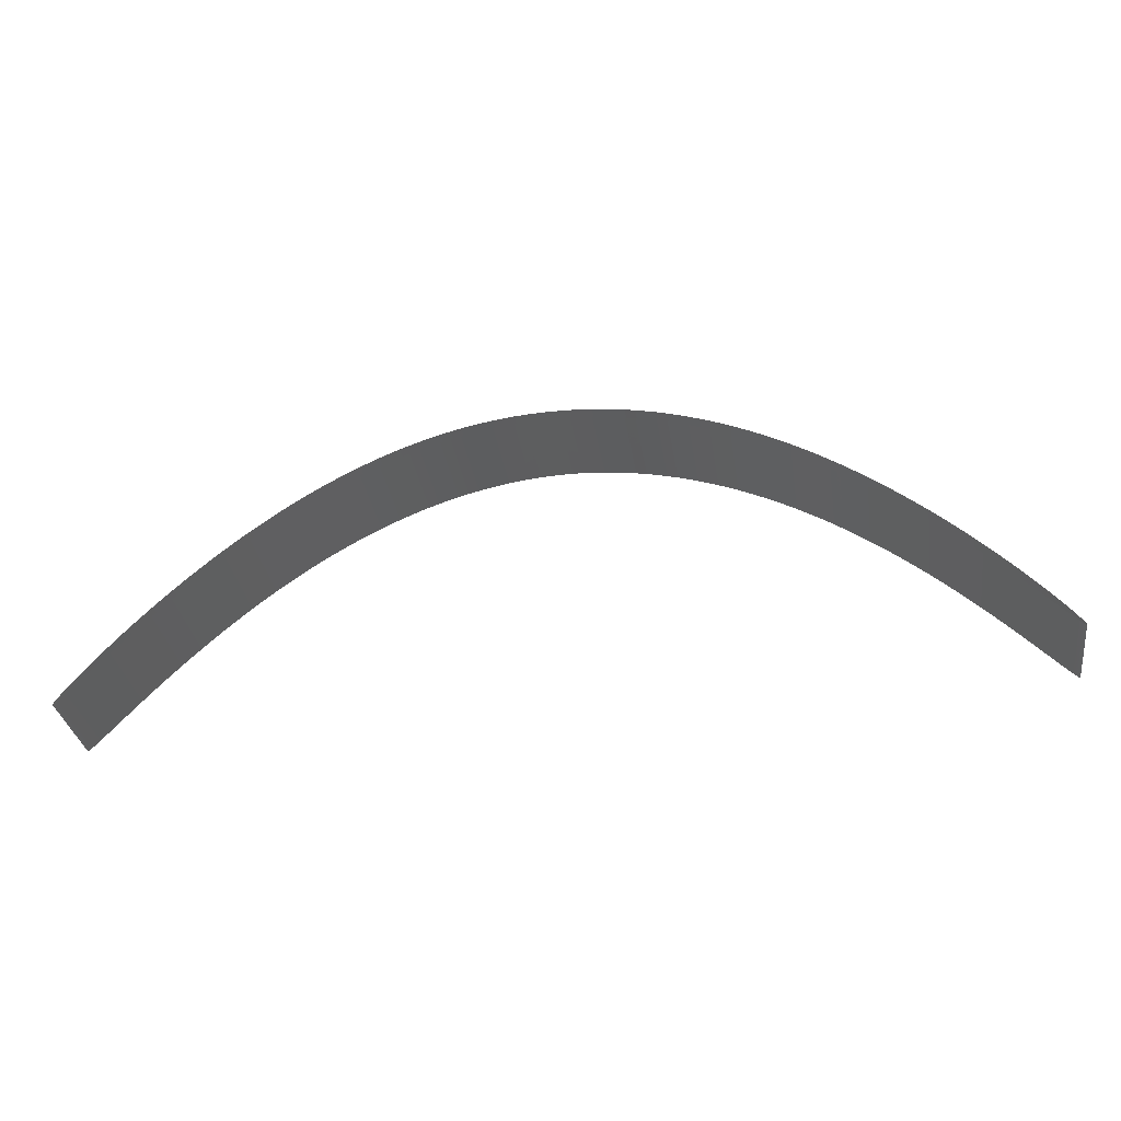
<metadata>
{"format":"stl","ext":"stl","renderer":"f3d","projection":"perspective","resolution":1024,"background":"white","views":[{"elev":-33.0,"azim":-171.2,"up":"+Y"}]}
</metadata>
<code>
# stl→obj: 572 verts, 572 faces
v 0.9995 0.001331 0
v 0.9999 0.0005344 0
v 0.9999 0.0005344 0.1
v 0.9995 0.001331 0.1
v 0.9989 0.002442 0
v 0.9989 0.002442 0.1
v 0.998 0.003826 0
v 0.998 0.003826 0.1
v 0.9969 0.005495 0
v 0.9969 0.005495 0.1
v 0.9955 0.007433 0
v 0.9955 0.007433 0.1
v 0.9939 0.00964 0
v 0.9939 0.00964 0.1
v 0.9921 0.01211 0
v 0.9921 0.01211 0.1
v 0.9901 0.01483 0
v 0.9901 0.01483 0.1
v 0.9878 0.0178 0
v 0.9878 0.0178 0.1
v 0.9852 0.02101 0
v 0.9852 0.02101 0.1
v 0.9825 0.02445 0
v 0.9825 0.02445 0.1
v 0.9795 0.02812 0
v 0.9795 0.02812 0.1
v 0.9763 0.03201 0
v 0.9763 0.03201 0.1
v 0.9728 0.03611 0
v 0.9728 0.03611 0.1
v 0.9692 0.04042 0
v 0.9692 0.04042 0.1
v 0.9653 0.04492 0
v 0.9653 0.04492 0.1
v 0.9613 0.0496 0
v 0.9613 0.0496 0.1
v 0.957 0.05447 0
v 0.957 0.05447 0.1
v 0.9525 0.0595 0
v 0.9525 0.0595 0.1
v 0.9477 0.0647 0
v 0.9477 0.0647 0.1
v 0.9428 0.07005 0
v 0.9428 0.07005 0.1
v 0.9377 0.07554 0
v 0.9377 0.07554 0.1
v 0.9324 0.08117 0
v 0.9324 0.08117 0.1
v 0.9269 0.08692 0
v 0.9269 0.08692 0.1
v 0.9212 0.09278 0
v 0.9212 0.09278 0.1
v 0.9152 0.09876 0
v 0.9152 0.09876 0.1
v 0.9091 0.1048 0
v 0.9091 0.1048 0.1
v 0.9029 0.111 0
v 0.9029 0.111 0.1
v 0.8964 0.1172 0
v 0.8964 0.1172 0.1
v 0.8897 0.1235 0
v 0.8897 0.1235 0.1
v 0.8829 0.1298 0
v 0.8829 0.1298 0.1
v 0.8759 0.1362 0
v 0.8759 0.1362 0.1
v 0.8687 0.1427 0
v 0.8687 0.1427 0.1
v 0.8613 0.1491 0
v 0.8613 0.1491 0.1
v 0.8538 0.1556 0
v 0.8538 0.1556 0.1
v 0.8461 0.162 0
v 0.8461 0.162 0.1
v 0.8382 0.1685 0
v 0.8382 0.1685 0.1
v 0.8302 0.1749 0
v 0.8302 0.1749 0.1
v 0.822 0.1813 0
v 0.822 0.1813 0.1
v 0.8137 0.1877 0
v 0.8137 0.1877 0.1
v 0.8052 0.1939 0
v 0.8052 0.1939 0.1
v 0.7966 0.2002 0
v 0.7966 0.2002 0.1
v 0.7878 0.2063 0
v 0.7878 0.2063 0.1
v 0.7788 0.2124 0
v 0.7788 0.2124 0.1
v 0.7698 0.2183 0
v 0.7698 0.2183 0.1
v 0.7605 0.2242 0
v 0.7605 0.2242 0.1
v 0.7512 0.2299 0
v 0.7512 0.2299 0.1
v 0.7417 0.2355 0
v 0.7417 0.2355 0.1
v 0.7321 0.241 0
v 0.7321 0.241 0.1
v 0.7223 0.2462 0
v 0.7223 0.2462 0.1
v 0.7125 0.2514 0
v 0.7125 0.2514 0.1
v 0.7025 0.2563 0
v 0.7025 0.2563 0.1
v 0.6924 0.2611 0
v 0.6924 0.2611 0.1
v 0.6822 0.2657 0
v 0.6822 0.2657 0.1
v 0.6719 0.27 0
v 0.6719 0.27 0.1
v 0.6614 0.2742 0
v 0.6614 0.2742 0.1
v 0.6509 0.2781 0
v 0.6509 0.2781 0.1
v 0.6403 0.2818 0
v 0.6403 0.2818 0.1
v 0.6295 0.2852 0
v 0.6295 0.2852 0.1
v 0.6187 0.2884 0
v 0.6187 0.2884 0.1
v 0.6078 0.2913 0
v 0.6078 0.2913 0.1
v 0.5968 0.294 0
v 0.5968 0.294 0.1
v 0.5857 0.2964 0
v 0.5857 0.2964 0.1
v 0.5746 0.2985 0
v 0.5746 0.2985 0.1
v 0.5633 0.3003 0
v 0.5633 0.3003 0.1
v 0.552 0.3019 0
v 0.552 0.3019 0.1
v 0.5407 0.3031 0
v 0.5407 0.3031 0.1
v 0.5292 0.304 0
v 0.5292 0.304 0.1
v 0.5178 0.3046 0
v 0.5178 0.3046 0.1
v 0.5062 0.3049 0
v 0.5062 0.3049 0.1
v 0.4938 0.3049 0
v 0.4938 0.3049 0.1
v 0.4822 0.3046 0
v 0.4822 0.3046 0.1
v 0.4708 0.304 0
v 0.4708 0.304 0.1
v 0.4593 0.3031 0
v 0.4593 0.3031 0.1
v 0.448 0.3019 0
v 0.448 0.3019 0.1
v 0.4367 0.3003 0
v 0.4367 0.3003 0.1
v 0.4254 0.2985 0
v 0.4254 0.2985 0.1
v 0.4143 0.2964 0
v 0.4143 0.2964 0.1
v 0.4032 0.294 0
v 0.4032 0.294 0.1
v 0.3922 0.2913 0
v 0.3922 0.2913 0.1
v 0.3813 0.2884 0
v 0.3813 0.2884 0.1
v 0.3705 0.2852 0
v 0.3705 0.2852 0.1
v 0.3597 0.2818 0
v 0.3597 0.2818 0.1
v 0.3491 0.2781 0
v 0.3491 0.2781 0.1
v 0.3386 0.2742 0
v 0.3386 0.2742 0.1
v 0.3281 0.27 0
v 0.3281 0.27 0.1
v 0.3178 0.2657 0
v 0.3178 0.2657 0.1
v 0.3076 0.2611 0
v 0.3076 0.2611 0.1
v 0.2975 0.2563 0
v 0.2975 0.2563 0.1
v 0.2875 0.2514 0
v 0.2875 0.2514 0.1
v 0.2777 0.2462 0
v 0.2777 0.2462 0.1
v 0.2679 0.241 0
v 0.2679 0.241 0.1
v 0.2583 0.2355 0
v 0.2583 0.2355 0.1
v 0.2488 0.2299 0
v 0.2488 0.2299 0.1
v 0.2395 0.2242 0
v 0.2395 0.2242 0.1
v 0.2302 0.2183 0
v 0.2302 0.2183 0.1
v 0.2212 0.2124 0
v 0.2212 0.2124 0.1
v 0.2122 0.2063 0
v 0.2122 0.2063 0.1
v 0.2034 0.2002 0
v 0.2034 0.2002 0.1
v 0.1948 0.1939 0
v 0.1948 0.1939 0.1
v 0.1863 0.1877 0
v 0.1863 0.1877 0.1
v 0.178 0.1813 0
v 0.178 0.1813 0.1
v 0.1698 0.1749 0
v 0.1698 0.1749 0.1
v 0.1618 0.1685 0
v 0.1618 0.1685 0.1
v 0.1539 0.162 0
v 0.1539 0.162 0.1
v 0.1462 0.1556 0
v 0.1462 0.1556 0.1
v 0.1387 0.1491 0
v 0.1387 0.1491 0.1
v 0.1313 0.1427 0
v 0.1313 0.1427 0.1
v 0.1241 0.1362 0
v 0.1241 0.1362 0.1
v 0.1171 0.1298 0
v 0.1171 0.1298 0.1
v 0.1103 0.1235 0
v 0.1103 0.1235 0.1
v 0.1036 0.1172 0
v 0.1036 0.1172 0.1
v 0.09714 0.111 0
v 0.09714 0.111 0.1
v 0.09085 0.1048 0
v 0.09085 0.1048 0.1
v 0.08475 0.09876 0
v 0.08475 0.09876 0.1
v 0.07885 0.09278 0
v 0.07885 0.09278 0.1
v 0.07313 0.08692 0
v 0.07313 0.08692 0.1
v 0.06761 0.08117 0
v 0.06761 0.08117 0.1
v 0.06229 0.07554 0
v 0.06229 0.07554 0.1
v 0.05717 0.07005 0
v 0.05717 0.07005 0.1
v 0.05226 0.0647 0
v 0.05226 0.0647 0.1
v 0.04755 0.0595 0
v 0.04755 0.0595 0.1
v 0.04304 0.05447 0
v 0.04304 0.05447 0.1
v 0.03875 0.0496 0
v 0.03875 0.0496 0.1
v 0.03467 0.04492 0
v 0.03467 0.04492 0.1
v 0.0308 0.04042 0
v 0.0308 0.04042 0.1
v 0.02715 0.03611 0
v 0.02715 0.03611 0.1
v 0.02373 0.03201 0
v 0.02373 0.03201 0.1
v 0.02052 0.02812 0
v 0.02052 0.02812 0.1
v 0.01753 0.02445 0
v 0.01753 0.02445 0.1
v 0.01478 0.02101 0
v 0.01478 0.02101 0.1
v 0.01225 0.0178 0
v 0.01225 0.0178 0.1
v 0.00995 0.01483 0
v 0.00995 0.01483 0.1
v 0.007884 0.01211 0
v 0.007884 0.01211 0.1
v 0.006054 0.00964 0
v 0.006054 0.00964 0.1
v 0.00446 0.007433 0
v 0.00446 0.007433 0.1
v 0.003106 0.005495 0
v 0.003106 0.005495 0.1
v 0.001993 0.003826 0
v 0.001993 0.003826 0.1
v 0.001124 0.002442 0
v 0.001124 0.002442 0.1
v 0.0005012 0.001331 0
v 0.0005012 0.001331 0.1
v 0.0001256 0.0005344 0
v 0.0001256 0.0005344 0.1
v -1.277e-09 -5.976e-06 0
v -1.277e-09 -5.976e-06 0.1
v 0.0001256 -0.0002551 0
v 0.0001256 -0.0002551 0.1
v 0.0005011 -0.0001294 0
v 0.0005011 -0.0001294 0.1
v 0.001124 0.0002514 0
v 0.001124 0.0002514 0.1
v 0.001993 0.0009503 0
v 0.001993 0.0009503 0.1
v 0.003106 0.001938 0
v 0.003106 0.001938 0.1
v 0.00446 0.003225 0
v 0.00446 0.003225 0.1
v 0.006053 0.004803 0
v 0.006053 0.004803 0.1
v 0.007884 0.006668 0
v 0.007884 0.006668 0.1
v 0.00995 0.008816 0
v 0.00995 0.008816 0.1
v 0.01225 0.01124 0
v 0.01225 0.01124 0.1
v 0.01478 0.01394 0
v 0.01478 0.01394 0.1
v 0.01753 0.0169 0
v 0.01753 0.0169 0.1
v 0.02052 0.02012 0
v 0.02052 0.02012 0.1
v 0.02373 0.02359 0
v 0.02373 0.02359 0.1
v 0.02715 0.0273 0
v 0.02715 0.0273 0.1
v 0.0308 0.03125 0
v 0.0308 0.03125 0.1
v 0.03467 0.03542 0
v 0.03467 0.03542 0.1
v 0.03875 0.03981 0
v 0.03875 0.03981 0.1
v 0.04304 0.04441 0
v 0.04304 0.04441 0.1
v 0.04755 0.04921 0
v 0.04755 0.04921 0.1
v 0.05226 0.05419 0
v 0.05226 0.05419 0.1
v 0.05717 0.05935 0
v 0.05717 0.05935 0.1
v 0.06229 0.06468 0
v 0.06229 0.06468 0.1
v 0.06761 0.07017 0
v 0.06761 0.07017 0.1
v 0.07313 0.0758 0
v 0.07313 0.0758 0.1
v 0.07885 0.08157 0
v 0.07885 0.08157 0.1
v 0.08475 0.08746 0
v 0.08475 0.08746 0.1
v 0.09085 0.09346 0
v 0.09085 0.09346 0.1
v 0.09714 0.09956 0
v 0.09714 0.09956 0.1
v 0.1036 0.1057 0
v 0.1036 0.1057 0.1
v 0.1103 0.112 0
v 0.1103 0.112 0.1
v 0.1171 0.1183 0
v 0.1171 0.1183 0.1
v 0.1241 0.1247 0
v 0.1241 0.1247 0.1
v 0.1313 0.1311 0
v 0.1313 0.1311 0.1
v 0.1387 0.1376 0
v 0.1387 0.1376 0.1
v 0.1462 0.1441 0
v 0.1462 0.1441 0.1
v 0.1539 0.1505 0
v 0.1539 0.1505 0.1
v 0.1618 0.157 0
v 0.1618 0.157 0.1
v 0.1698 0.1635 0
v 0.1698 0.1635 0.1
v 0.178 0.1699 0
v 0.178 0.1699 0.1
v 0.1863 0.1763 0
v 0.1863 0.1763 0.1
v 0.1948 0.1826 0
v 0.1948 0.1826 0.1
v 0.2034 0.1889 0
v 0.2034 0.1889 0.1
v 0.2122 0.195 0
v 0.2122 0.195 0.1
v 0.2212 0.2011 0
v 0.2212 0.2011 0.1
v 0.2302 0.2071 0
v 0.2302 0.2071 0.1
v 0.2395 0.213 0
v 0.2395 0.213 0.1
v 0.2488 0.2188 0
v 0.2488 0.2188 0.1
v 0.2583 0.2244 0
v 0.2583 0.2244 0.1
v 0.2679 0.2299 0
v 0.2679 0.2299 0.1
v 0.2777 0.2352 0
v 0.2777 0.2352 0.1
v 0.2875 0.2404 0
v 0.2875 0.2404 0.1
v 0.2975 0.2454 0
v 0.2975 0.2454 0.1
v 0.3076 0.2502 0
v 0.3076 0.2502 0.1
v 0.3178 0.2548 0
v 0.3178 0.2548 0.1
v 0.3281 0.2592 0
v 0.3281 0.2592 0.1
v 0.3386 0.2634 0
v 0.3386 0.2634 0.1
v 0.3491 0.2674 0
v 0.3491 0.2674 0.1
v 0.3597 0.2712 0
v 0.3597 0.2712 0.1
v 0.3705 0.2747 0
v 0.3705 0.2747 0.1
v 0.3813 0.2779 0
v 0.3813 0.2779 0.1
v 0.3922 0.2809 0
v 0.3922 0.2809 0.1
v 0.4032 0.2837 0
v 0.4032 0.2837 0.1
v 0.4143 0.2861 0
v 0.4143 0.2861 0.1
v 0.4254 0.2883 0
v 0.4254 0.2883 0.1
v 0.4367 0.2902 0
v 0.4367 0.2902 0.1
v 0.448 0.2918 0
v 0.448 0.2918 0.1
v 0.4593 0.2931 0
v 0.4593 0.2931 0.1
v 0.4708 0.2941 0
v 0.4708 0.2941 0.1
v 0.4822 0.2948 0
v 0.4822 0.2948 0.1
v 0.4938 0.2952 0
v 0.4938 0.2952 0.1
v 0.5062 0.2952 0
v 0.5062 0.2952 0.1
v 0.5178 0.2948 0
v 0.5178 0.2948 0.1
v 0.5292 0.2941 0
v 0.5292 0.2941 0.1
v 0.5407 0.2931 0
v 0.5407 0.2931 0.1
v 0.552 0.2918 0
v 0.552 0.2918 0.1
v 0.5633 0.2902 0
v 0.5633 0.2902 0.1
v 0.5746 0.2883 0
v 0.5746 0.2883 0.1
v 0.5857 0.2861 0
v 0.5857 0.2861 0.1
v 0.5968 0.2837 0
v 0.5968 0.2837 0.1
v 0.6078 0.2809 0
v 0.6078 0.2809 0.1
v 0.6187 0.2779 0
v 0.6187 0.2779 0.1
v 0.6295 0.2747 0
v 0.6295 0.2747 0.1
v 0.6403 0.2712 0
v 0.6403 0.2712 0.1
v 0.6509 0.2674 0
v 0.6509 0.2674 0.1
v 0.6614 0.2634 0
v 0.6614 0.2634 0.1
v 0.6719 0.2592 0
v 0.6719 0.2592 0.1
v 0.6822 0.2548 0
v 0.6822 0.2548 0.1
v 0.6924 0.2502 0
v 0.6924 0.2502 0.1
v 0.7025 0.2454 0
v 0.7025 0.2454 0.1
v 0.7125 0.2404 0
v 0.7125 0.2404 0.1
v 0.7223 0.2352 0
v 0.7223 0.2352 0.1
v 0.7321 0.2299 0
v 0.7321 0.2299 0.1
v 0.7417 0.2244 0
v 0.7417 0.2244 0.1
v 0.7512 0.2188 0
v 0.7512 0.2188 0.1
v 0.7605 0.213 0
v 0.7605 0.213 0.1
v 0.7698 0.2071 0
v 0.7698 0.2071 0.1
v 0.7788 0.2011 0
v 0.7788 0.2011 0.1
v 0.7878 0.195 0
v 0.7878 0.195 0.1
v 0.7966 0.1889 0
v 0.7966 0.1889 0.1
v 0.8052 0.1826 0
v 0.8052 0.1826 0.1
v 0.8137 0.1763 0
v 0.8137 0.1763 0.1
v 0.822 0.1699 0
v 0.822 0.1699 0.1
v 0.8302 0.1635 0
v 0.8302 0.1635 0.1
v 0.8382 0.157 0
v 0.8382 0.157 0.1
v 0.8461 0.1505 0
v 0.8461 0.1505 0.1
v 0.8538 0.1441 0
v 0.8538 0.1441 0.1
v 0.8613 0.1376 0
v 0.8613 0.1376 0.1
v 0.8687 0.1311 0
v 0.8687 0.1311 0.1
v 0.8759 0.1247 0
v 0.8759 0.1247 0.1
v 0.8829 0.1183 0
v 0.8829 0.1183 0.1
v 0.8897 0.112 0
v 0.8897 0.112 0.1
v 0.8964 0.1057 0
v 0.8964 0.1057 0.1
v 0.9029 0.09956 0
v 0.9029 0.09956 0.1
v 0.9091 0.09346 0
v 0.9091 0.09346 0.1
v 0.9152 0.08746 0
v 0.9152 0.08746 0.1
v 0.9212 0.08157 0
v 0.9212 0.08157 0.1
v 0.9269 0.0758 0
v 0.9269 0.0758 0.1
v 0.9324 0.07017 0
v 0.9324 0.07017 0.1
v 0.9377 0.06468 0
v 0.9377 0.06468 0.1
v 0.9428 0.05935 0
v 0.9428 0.05935 0.1
v 0.9477 0.05419 0
v 0.9477 0.05419 0.1
v 0.9525 0.04921 0
v 0.9525 0.04921 0.1
v 0.957 0.04441 0
v 0.957 0.04441 0.1
v 0.9613 0.03981 0
v 0.9613 0.03981 0.1
v 0.9653 0.03542 0
v 0.9653 0.03542 0.1
v 0.9692 0.03125 0
v 0.9692 0.03125 0.1
v 0.9728 0.0273 0
v 0.9728 0.0273 0.1
v 0.9763 0.02359 0
v 0.9763 0.02359 0.1
v 0.9795 0.02012 0
v 0.9795 0.02012 0.1
v 0.9825 0.0169 0
v 0.9825 0.0169 0.1
v 0.9852 0.01394 0
v 0.9852 0.01394 0.1
v 0.9878 0.01124 0
v 0.9878 0.01124 0.1
v 0.9901 0.008816 0
v 0.9901 0.008816 0.1
v 0.9921 0.006668 0
v 0.9921 0.006668 0.1
v 0.9939 0.004803 0
v 0.9939 0.004803 0.1
v 0.9955 0.003225 0
v 0.9955 0.003225 0.1
v 0.9969 0.001938 0
v 0.9969 0.001938 0.1
v 0.998 0.0009503 0
v 0.998 0.0009503 0.1
v 0.9989 0.0002514 0
v 0.9989 0.0002514 0.1
v 0.9995 -0.0001294 0
v 0.9995 -0.0001294 0.1
v 0.9999 -0.0002551 0
v 0.9999 -0.0002551 0.1
v 1 -5.976e-06 0
v 1 -5.976e-06 0.1
f 1 2 3
f 1 3 4
f 5 1 4
f 5 4 6
f 7 5 6
f 7 6 8
f 9 7 8
f 9 8 10
f 11 9 10
f 11 10 12
f 13 11 12
f 13 12 14
f 15 13 14
f 15 14 16
f 17 15 16
f 17 16 18
f 19 17 18
f 19 18 20
f 21 19 20
f 21 20 22
f 23 21 22
f 23 22 24
f 25 23 24
f 25 24 26
f 27 25 26
f 27 26 28
f 29 27 28
f 29 28 30
f 31 29 30
f 31 30 32
f 33 31 32
f 33 32 34
f 35 33 34
f 35 34 36
f 37 35 36
f 37 36 38
f 39 37 38
f 39 38 40
f 41 39 40
f 41 40 42
f 43 41 42
f 43 42 44
f 45 43 44
f 45 44 46
f 47 45 46
f 47 46 48
f 49 47 48
f 49 48 50
f 51 49 50
f 51 50 52
f 53 51 52
f 53 52 54
f 55 53 54
f 55 54 56
f 57 55 56
f 57 56 58
f 59 57 58
f 59 58 60
f 61 59 60
f 61 60 62
f 63 61 62
f 63 62 64
f 65 63 64
f 65 64 66
f 67 65 66
f 67 66 68
f 69 67 68
f 69 68 70
f 71 69 70
f 71 70 72
f 73 71 72
f 73 72 74
f 75 73 74
f 75 74 76
f 77 75 76
f 77 76 78
f 79 77 78
f 79 78 80
f 81 79 80
f 81 80 82
f 83 81 82
f 83 82 84
f 85 83 84
f 85 84 86
f 87 85 86
f 87 86 88
f 89 87 88
f 89 88 90
f 91 89 90
f 91 90 92
f 93 91 92
f 93 92 94
f 95 93 94
f 95 94 96
f 97 95 96
f 97 96 98
f 99 97 98
f 99 98 100
f 101 99 100
f 101 100 102
f 103 101 102
f 103 102 104
f 105 103 104
f 105 104 106
f 107 105 106
f 107 106 108
f 109 107 108
f 109 108 110
f 111 109 110
f 111 110 112
f 113 111 112
f 113 112 114
f 115 113 114
f 115 114 116
f 117 115 116
f 117 116 118
f 119 117 118
f 119 118 120
f 121 119 120
f 121 120 122
f 123 121 122
f 123 122 124
f 125 123 124
f 125 124 126
f 127 125 126
f 127 126 128
f 129 127 128
f 129 128 130
f 131 129 130
f 131 130 132
f 133 131 132
f 133 132 134
f 135 133 134
f 135 134 136
f 137 135 136
f 137 136 138
f 139 137 138
f 139 138 140
f 141 139 140
f 141 140 142
f 143 141 142
f 143 142 144
f 145 143 144
f 145 144 146
f 147 145 146
f 147 146 148
f 149 147 148
f 149 148 150
f 151 149 150
f 151 150 152
f 153 151 152
f 153 152 154
f 155 153 154
f 155 154 156
f 157 155 156
f 157 156 158
f 159 157 158
f 159 158 160
f 161 159 160
f 161 160 162
f 163 161 162
f 163 162 164
f 165 163 164
f 165 164 166
f 167 165 166
f 167 166 168
f 169 167 168
f 169 168 170
f 171 169 170
f 171 170 172
f 173 171 172
f 173 172 174
f 175 173 174
f 175 174 176
f 177 175 176
f 177 176 178
f 179 177 178
f 179 178 180
f 181 179 180
f 181 180 182
f 183 181 182
f 183 182 184
f 185 183 184
f 185 184 186
f 187 185 186
f 187 186 188
f 189 187 188
f 189 188 190
f 191 189 190
f 191 190 192
f 193 191 192
f 193 192 194
f 195 193 194
f 195 194 196
f 197 195 196
f 197 196 198
f 199 197 198
f 199 198 200
f 201 199 200
f 201 200 202
f 203 201 202
f 203 202 204
f 205 203 204
f 205 204 206
f 207 205 206
f 207 206 208
f 209 207 208
f 209 208 210
f 211 209 210
f 211 210 212
f 213 211 212
f 213 212 214
f 215 213 214
f 215 214 216
f 217 215 216
f 217 216 218
f 219 217 218
f 219 218 220
f 221 219 220
f 221 220 222
f 223 221 222
f 223 222 224
f 225 223 224
f 225 224 226
f 227 225 226
f 227 226 228
f 229 227 228
f 229 228 230
f 231 229 230
f 231 230 232
f 233 231 232
f 233 232 234
f 235 233 234
f 235 234 236
f 237 235 236
f 237 236 238
f 239 237 238
f 239 238 240
f 241 239 240
f 241 240 242
f 243 241 242
f 243 242 244
f 245 243 244
f 245 244 246
f 247 245 246
f 247 246 248
f 249 247 248
f 249 248 250
f 251 249 250
f 251 250 252
f 253 251 252
f 253 252 254
f 255 253 254
f 255 254 256
f 257 255 256
f 257 256 258
f 259 257 258
f 259 258 260
f 261 259 260
f 261 260 262
f 263 261 262
f 263 262 264
f 265 263 264
f 265 264 266
f 267 265 266
f 267 266 268
f 269 267 268
f 269 268 270
f 271 269 270
f 271 270 272
f 273 271 272
f 273 272 274
f 275 273 274
f 275 274 276
f 277 275 276
f 277 276 278
f 279 277 278
f 279 278 280
f 281 279 280
f 281 280 282
f 283 281 282
f 283 282 284
f 285 283 284
f 285 284 286
f 287 285 286
f 287 286 288
f 289 287 288
f 289 288 290
f 291 289 290
f 291 290 292
f 293 291 292
f 293 292 294
f 295 293 294
f 295 294 296
f 297 295 296
f 297 296 298
f 299 297 298
f 299 298 300
f 301 299 300
f 301 300 302
f 303 301 302
f 303 302 304
f 305 303 304
f 305 304 306
f 307 305 306
f 307 306 308
f 309 307 308
f 309 308 310
f 311 309 310
f 311 310 312
f 313 311 312
f 313 312 314
f 315 313 314
f 315 314 316
f 317 315 316
f 317 316 318
f 319 317 318
f 319 318 320
f 321 319 320
f 321 320 322
f 323 321 322
f 323 322 324
f 325 323 324
f 325 324 326
f 327 325 326
f 327 326 328
f 329 327 328
f 329 328 330
f 331 329 330
f 331 330 332
f 333 331 332
f 333 332 334
f 335 333 334
f 335 334 336
f 337 335 336
f 337 336 338
f 339 337 338
f 339 338 340
f 341 339 340
f 341 340 342
f 343 341 342
f 343 342 344
f 345 343 344
f 345 344 346
f 347 345 346
f 347 346 348
f 349 347 348
f 349 348 350
f 351 349 350
f 351 350 352
f 353 351 352
f 353 352 354
f 355 353 354
f 355 354 356
f 357 355 356
f 357 356 358
f 359 357 358
f 359 358 360
f 361 359 360
f 361 360 362
f 363 361 362
f 363 362 364
f 365 363 364
f 365 364 366
f 367 365 366
f 367 366 368
f 369 367 368
f 369 368 370
f 371 369 370
f 371 370 372
f 373 371 372
f 373 372 374
f 375 373 374
f 375 374 376
f 377 375 376
f 377 376 378
f 379 377 378
f 379 378 380
f 381 379 380
f 381 380 382
f 383 381 382
f 383 382 384
f 385 383 384
f 385 384 386
f 387 385 386
f 387 386 388
f 389 387 388
f 389 388 390
f 391 389 390
f 391 390 392
f 393 391 392
f 393 392 394
f 395 393 394
f 395 394 396
f 397 395 396
f 397 396 398
f 399 397 398
f 399 398 400
f 401 399 400
f 401 400 402
f 403 401 402
f 403 402 404
f 405 403 404
f 405 404 406
f 407 405 406
f 407 406 408
f 409 407 408
f 409 408 410
f 411 409 410
f 411 410 412
f 413 411 412
f 413 412 414
f 415 413 414
f 415 414 416
f 417 415 416
f 417 416 418
f 419 417 418
f 419 418 420
f 421 419 420
f 421 420 422
f 423 421 422
f 423 422 424
f 425 423 424
f 425 424 426
f 427 425 426
f 427 426 428
f 429 427 428
f 429 428 430
f 431 429 430
f 431 430 432
f 433 431 432
f 433 432 434
f 435 433 434
f 435 434 436
f 437 435 436
f 437 436 438
f 439 437 438
f 439 438 440
f 441 439 440
f 441 440 442
f 443 441 442
f 443 442 444
f 445 443 444
f 445 444 446
f 447 445 446
f 447 446 448
f 449 447 448
f 449 448 450
f 451 449 450
f 451 450 452
f 453 451 452
f 453 452 454
f 455 453 454
f 455 454 456
f 457 455 456
f 457 456 458
f 459 457 458
f 459 458 460
f 461 459 460
f 461 460 462
f 463 461 462
f 463 462 464
f 465 463 464
f 465 464 466
f 467 465 466
f 467 466 468
f 469 467 468
f 469 468 470
f 471 469 470
f 471 470 472
f 473 471 472
f 473 472 474
f 475 473 474
f 475 474 476
f 477 475 476
f 477 476 478
f 479 477 478
f 479 478 480
f 481 479 480
f 481 480 482
f 483 481 482
f 483 482 484
f 485 483 484
f 485 484 486
f 487 485 486
f 487 486 488
f 489 487 488
f 489 488 490
f 491 489 490
f 491 490 492
f 493 491 492
f 493 492 494
f 495 493 494
f 495 494 496
f 497 495 496
f 497 496 498
f 499 497 498
f 499 498 500
f 501 499 500
f 501 500 502
f 503 501 502
f 503 502 504
f 505 503 504
f 505 504 506
f 507 505 506
f 507 506 508
f 509 507 508
f 509 508 510
f 511 509 510
f 511 510 512
f 513 511 512
f 513 512 514
f 515 513 514
f 515 514 516
f 517 515 516
f 517 516 518
f 519 517 518
f 519 518 520
f 521 519 520
f 521 520 522
f 523 521 522
f 523 522 524
f 525 523 524
f 525 524 526
f 527 525 526
f 527 526 528
f 529 527 528
f 529 528 530
f 531 529 530
f 531 530 532
f 533 531 532
f 533 532 534
f 535 533 534
f 535 534 536
f 537 535 536
f 537 536 538
f 539 537 538
f 539 538 540
f 541 539 540
f 541 540 542
f 543 541 542
f 543 542 544
f 545 543 544
f 545 544 546
f 547 545 546
f 547 546 548
f 549 547 548
f 549 548 550
f 551 549 550
f 551 550 552
f 553 551 552
f 553 552 554
f 555 553 554
f 555 554 556
f 557 555 556
f 557 556 558
f 559 557 558
f 559 558 560
f 561 559 560
f 561 560 562
f 563 561 562
f 563 562 564
f 565 563 564
f 565 564 566
f 567 565 566
f 567 566 568
f 569 567 568
f 569 568 570
f 571 569 570
f 571 570 572
f 2 571 572
f 2 572 3

</code>
